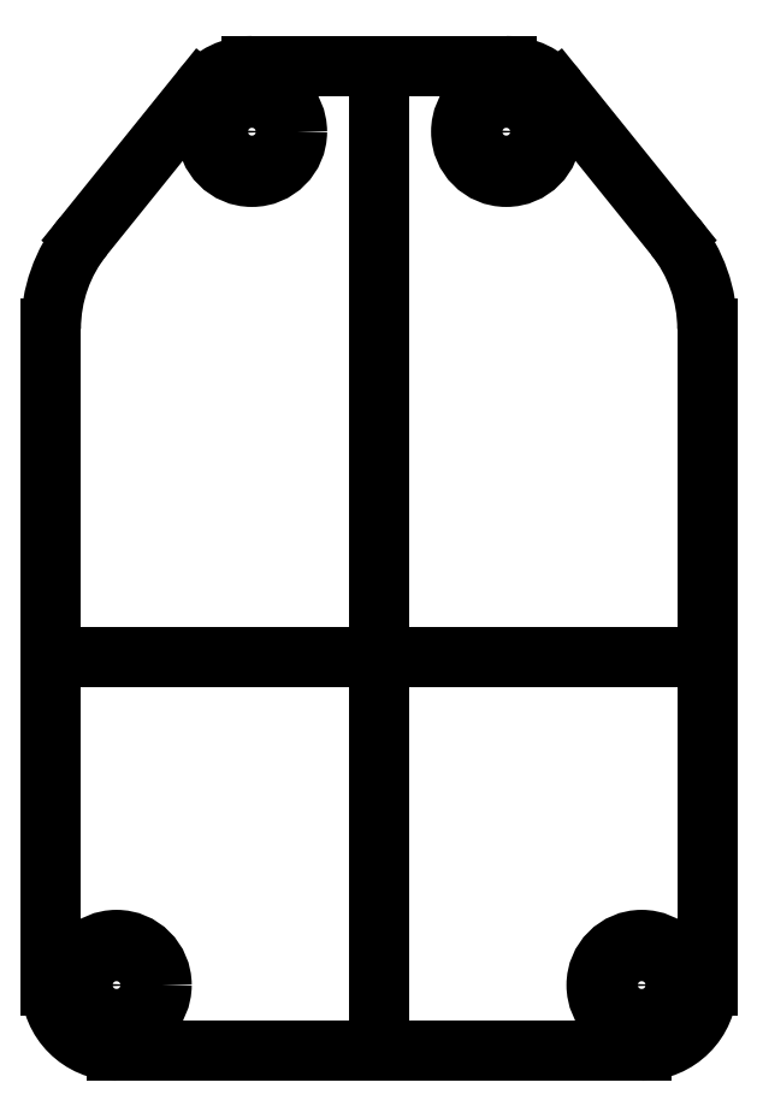
<metadata>
{"format":"dxf","ext":"dxf","renderer":"ezdxf+matplotlib","layout":"modelspace","background":"white","min_lineweight":24,"dpi":150}
</metadata>
<code>
0
SECTION
2
ENTITIES
0
LINE
8
Sketch001
10
-7.75
20
36
30
0
11
7.75
21
36
31
0
0
ARC
8
Sketch001
10
7.75
20
32
30
0
40
4
50
38.87
51
90
0
LINE
8
Sketch001
10
10.86
20
34.51
30
0
11
18.01
21
25.65
31
0
0
ARC
8
Sketch001
10
11
20
20
30
0
40
9
50
-0
51
38.87
0
LINE
8
Sketch001
10
20
20
20
30
0
11
20
21
-20
31
0
0
ARC
8
Sketch001
10
16
20
-20
30
0
40
4
50
-90
51
-0
0
LINE
8
Sketch001
10
16
20
-24
30
0
11
-16
21
-24
31
0
0
ARC
8
Sketch001
10
-16
20
-20
30
0
40
4
50
-180
51
-90
0
LINE
8
Sketch001
10
-20
20
-20
30
0
11
-20
21
20
31
0
0
ARC
8
Sketch001
10
-11
20
20
30
0
40
9
50
141.1
51
-180
0
LINE
8
Sketch001
10
-18.01
20
25.65
30
0
11
-10.86
21
34.51
31
0
0
ARC
8
Sketch001
10
-7.75
20
32
30
0
40
4
50
90
51
141.1
0
LINE
8
Sketch001
10
-20
20
0
30
0
11
20
21
0
31
0
0
LINE
8
Sketch001
10
0
20
36
30
0
11
0
21
-24
31
0
0
CIRCLE
8
Sketch001
10
7.75
20
32
30
0
40
1.6
0
CIRCLE
8
Sketch001
10
-7.75
20
32
30
0
40
1.6
0
CIRCLE
8
Sketch001
10
-16
20
-20
30
0
40
1.6
0
CIRCLE
8
Sketch001
10
16
20
-20
30
0
40
1.6
0
CIRCLE
8
Sketch001
10
7.75
20
32
30
0
40
2.75
0
CIRCLE
8
Sketch001
10
-7.75
20
32
30
0
40
2.75
0
CIRCLE
8
Sketch001
10
16
20
-20
30
0
40
2.75
0
CIRCLE
8
Sketch001
10
-16
20
-20
30
0
40
2.75
0
ENDSEC
0
EOF

</code>
